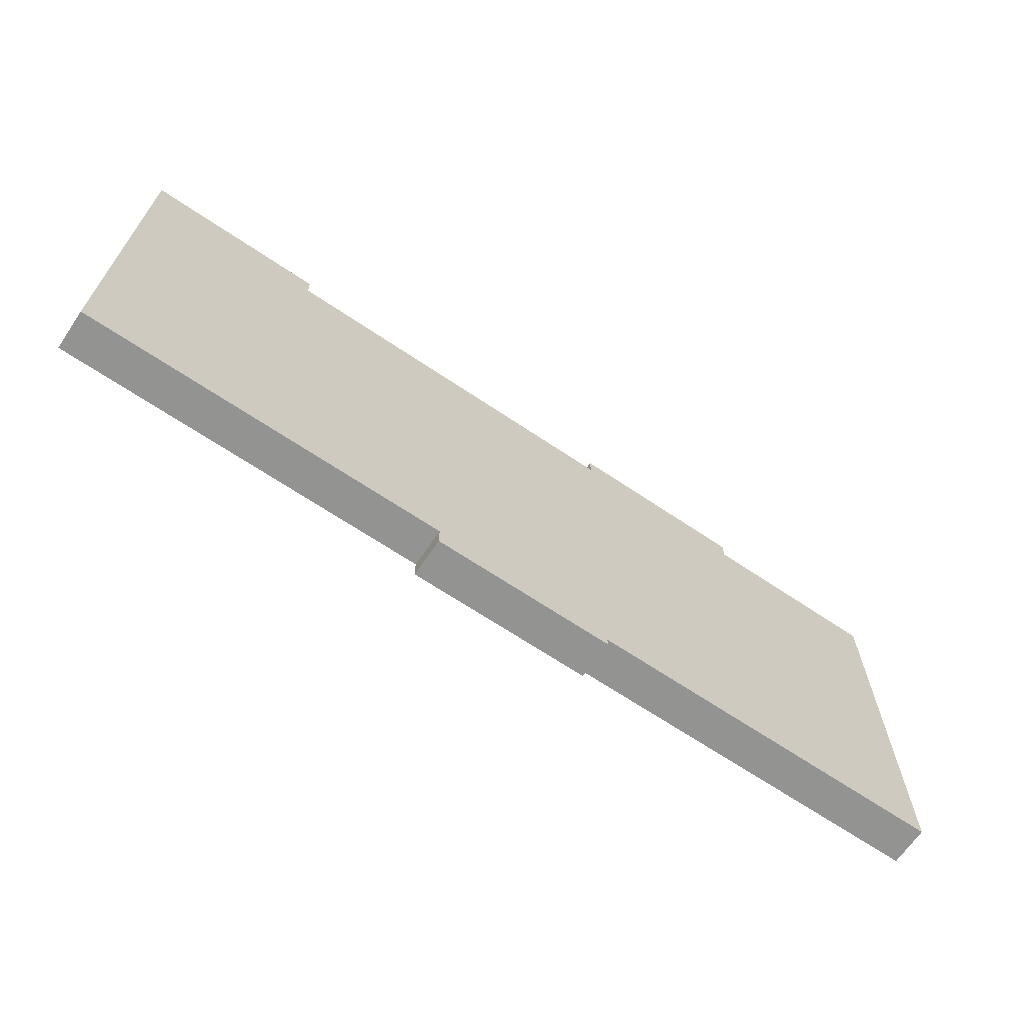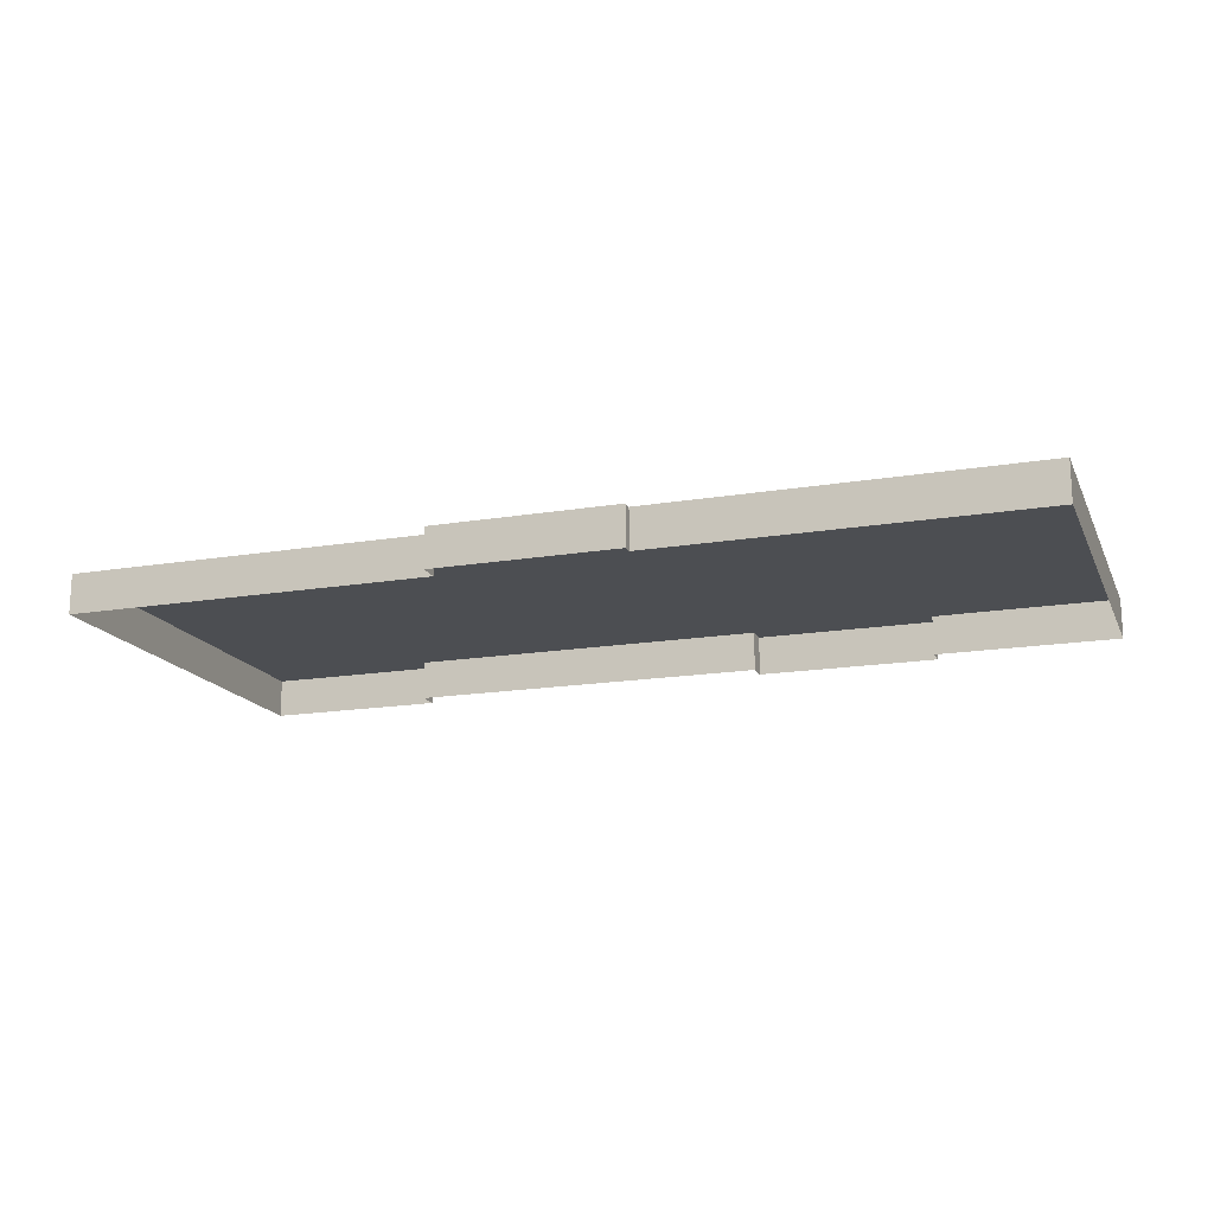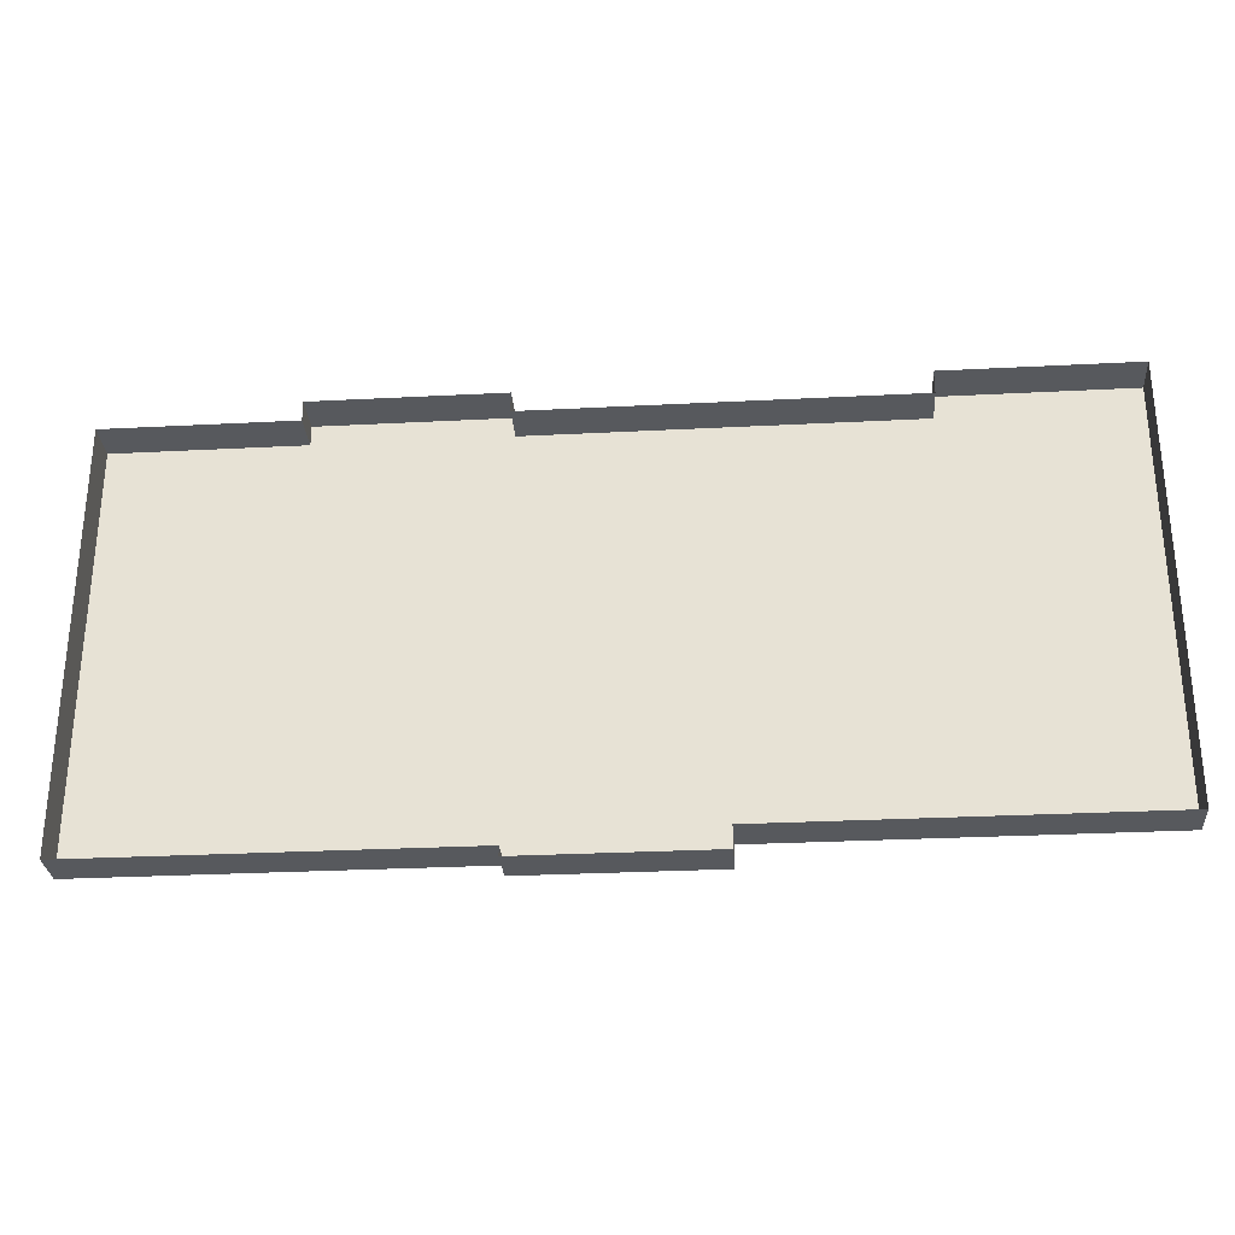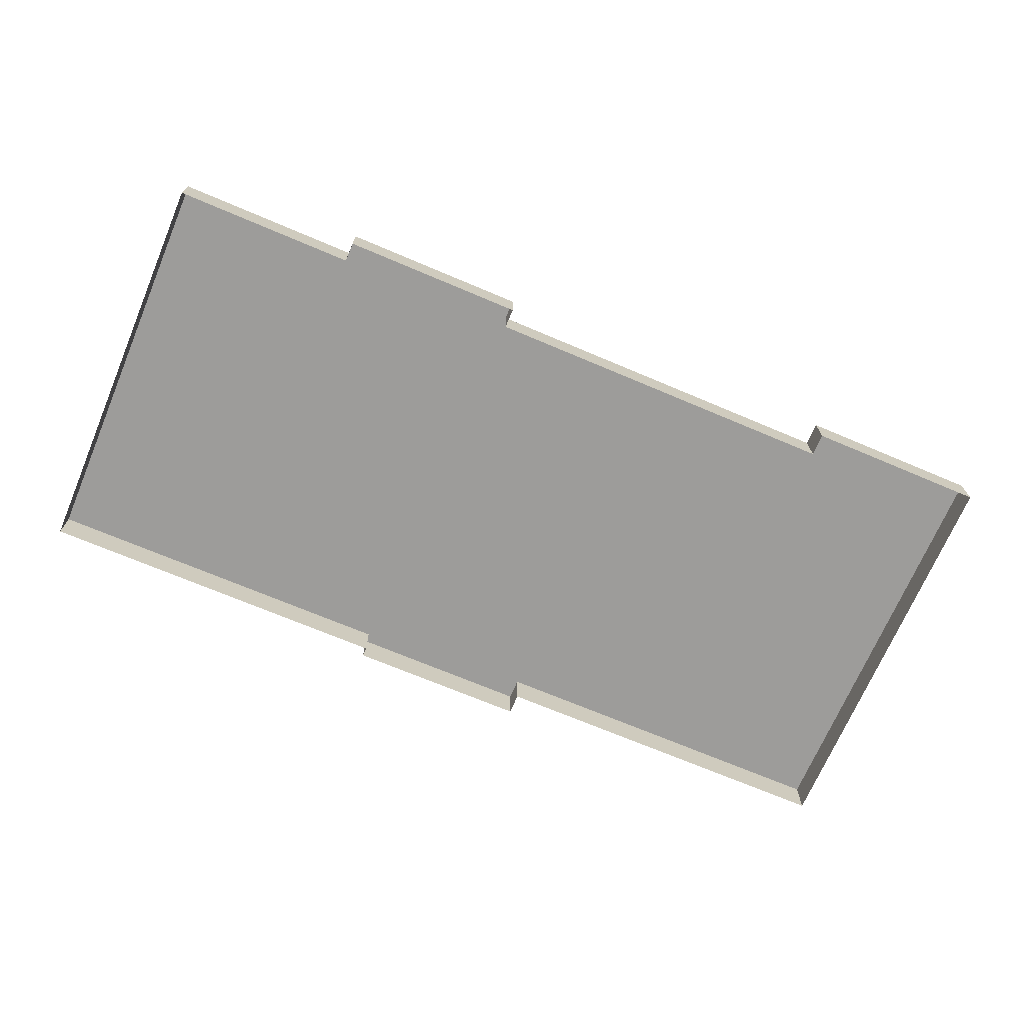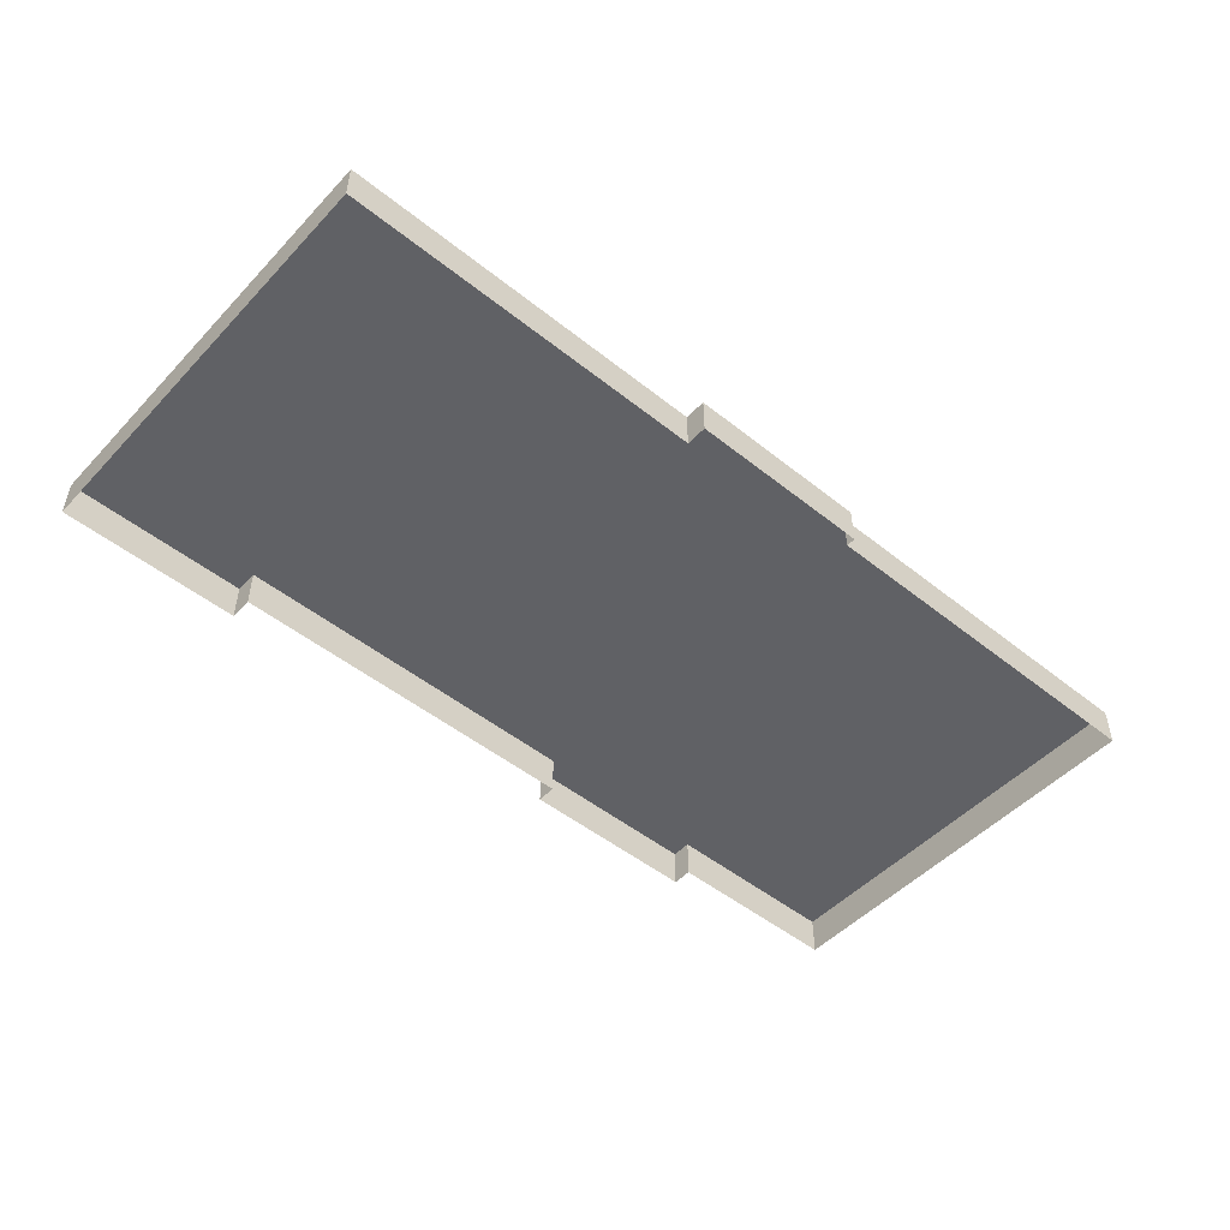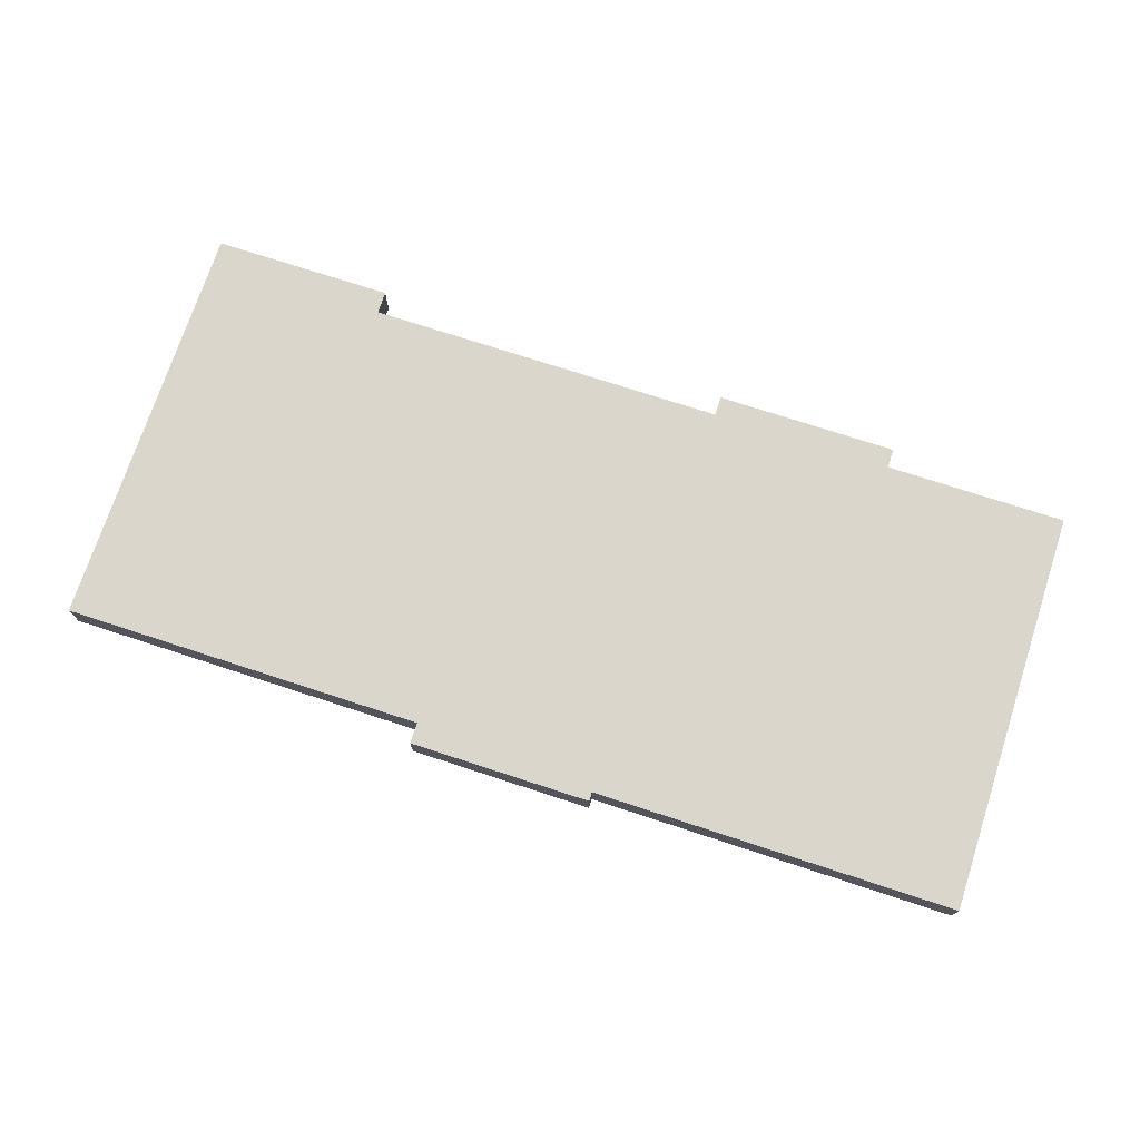
<metadata>
{"format":"obj","ext":"obj","renderer":"f3d","projection":"perspective","resolution":1024,"background":"white","views":[{"elev":-66.6,"azim":145.9,"up":"+Z"},{"elev":-16.6,"azim":-161.2,"up":"+Y"},{"elev":-29.3,"azim":4.4,"up":"+Z"},{"elev":-70.0,"azim":-23.0,"up":"+Y"},{"elev":-49.8,"azim":138.7,"up":"+Y"},{"elev":73.5,"azim":-161.9,"up":"+Y"}]}
</metadata>
<code>
g Bridge-raft-base
v 1.47 0.1073 1.085
v 1.47 0.1073 -1.085
v 2.469 0.1073 -1.085
v 2.469 0.1073 1.085
v 2.469 0.1073 1.209
v 1.47 0.1073 1.209
v -2.524 0.1073 1.085
v -2.524 0.1073 -1.149
v -1.526 0.1073 -1.149
v -1.526 0.1073 1.085
v -0.5272 0.1073 -1.149
v -0.5272 0.1073 -1.199
v 0.4714 0.1073 -1.199
v 0.4714 0.1073 -1.085
v -0.5272 0.1073 1.085
v 0.4714 0.1073 1.085
v -1.526 0.1073 1.085
v -1.526 0.1073 -1.149
v -0.5272 0.1073 -1.149
v -0.5272 0.1073 1.085
v -1.526 0.1073 1.192
v -0.5272 0.1073 1.192
v 0.4714 0.1073 1.085
v 0.4714 0.1073 -1.085
v 1.47 0.1073 -1.085
v 1.47 0.1073 1.085
v 0.4714 0.1073 -1.199
v -0.5272 0.1073 -1.199
v -0.5272 -0.1073 -1.199
v 0.4714 -0.1073 -1.199
v -0.5272 0.1073 1.085
v 0.4714 0.1073 1.085
v 0.4714 -0.1073 1.085
v -0.5272 -0.1073 1.085
v -2.524 0.1073 1.085
v -1.526 0.1073 1.085
v -1.526 -0.1073 1.085
v -2.524 -0.1073 1.085
v 1.47 0.1073 1.209
v 2.469 0.1073 1.209
v 2.469 -0.1073 1.209
v 1.47 -0.1073 1.209
v -1.526 0.1073 -1.149
v -2.524 0.1073 -1.149
v -2.524 -0.1073 -1.149
v -1.526 -0.1073 -1.149
v 0.4714 0.1073 1.085
v 1.47 0.1073 1.085
v 1.47 -0.1073 1.085
v 0.4714 -0.1073 1.085
v 2.469 0.1073 1.085
v 2.469 0.1073 -1.085
v 2.469 -0.1073 -1.085
v 2.469 -0.1073 1.085
v 2.469 0.1073 1.209
v 2.469 -0.1073 1.209
v -2.524 0.1073 -1.149
v -2.524 0.1073 1.085
v -2.524 -0.1073 1.085
v -2.524 -0.1073 -1.149
v 1.47 0.1073 -1.085
v 0.4714 0.1073 -1.085
v 0.4714 -0.1073 -1.085
v 1.47 -0.1073 -1.085
v -1.526 0.1073 1.085
v -1.526 0.1073 1.192
v -1.526 -0.1073 1.192
v -1.526 -0.1073 1.085
v -0.5272 0.1073 -1.199
v -0.5272 0.1073 -1.149
v -0.5272 -0.1073 -1.149
v -0.5272 -0.1073 -1.199
v 2.469 0.1073 -1.085
v 1.47 0.1073 -1.085
v 1.47 -0.1073 -1.085
v 2.469 -0.1073 -1.085
v -1.526 0.1073 1.192
v -0.5272 0.1073 1.192
v -0.5272 -0.1073 1.192
v -1.526 -0.1073 1.192
v -0.5272 0.1073 -1.149
v -1.526 0.1073 -1.149
v -1.526 -0.1073 -1.149
v -0.5272 -0.1073 -1.149
v 1.47 0.1073 1.085
v 1.47 0.1073 1.209
v 1.47 -0.1073 1.209
v 1.47 -0.1073 1.085
v 0.4714 0.1073 -1.085
v 0.4714 0.1073 -1.199
v 0.4714 -0.1073 -1.199
v 0.4714 -0.1073 -1.085
v -0.5272 0.1073 1.192
v -0.5272 0.1073 1.085
v -0.5272 -0.1073 1.085
v -0.5272 -0.1073 1.192
g Bridge-raft-base_0
f 3 2 1
f 1 4 3
f 1 5 4
f 1 6 5
f 9 8 7
f 10 9 7
f 13 12 11
f 11 14 13
f 11 15 14
f 15 16 14
f 19 18 17
f 17 20 19
f 17 21 20
f 21 22 20
f 25 24 23
f 26 25 23
f 29 28 27
f 30 29 27
f 33 32 31
f 34 33 31
f 37 36 35
f 38 37 35
f 41 40 39
f 42 41 39
f 45 44 43
f 46 45 43
f 49 48 47
f 50 49 47
f 53 52 51
f 54 53 51
f 54 51 55
f 56 54 55
f 59 58 57
f 60 59 57
f 63 62 61
f 64 63 61
f 67 66 65
f 68 67 65
f 71 70 69
f 72 71 69
f 75 74 73
f 76 75 73
f 79 78 77
f 80 79 77
f 83 82 81
f 84 83 81
f 87 86 85
f 88 87 85
f 91 90 89
f 92 91 89
f 95 94 93
f 96 95 93

</code>
